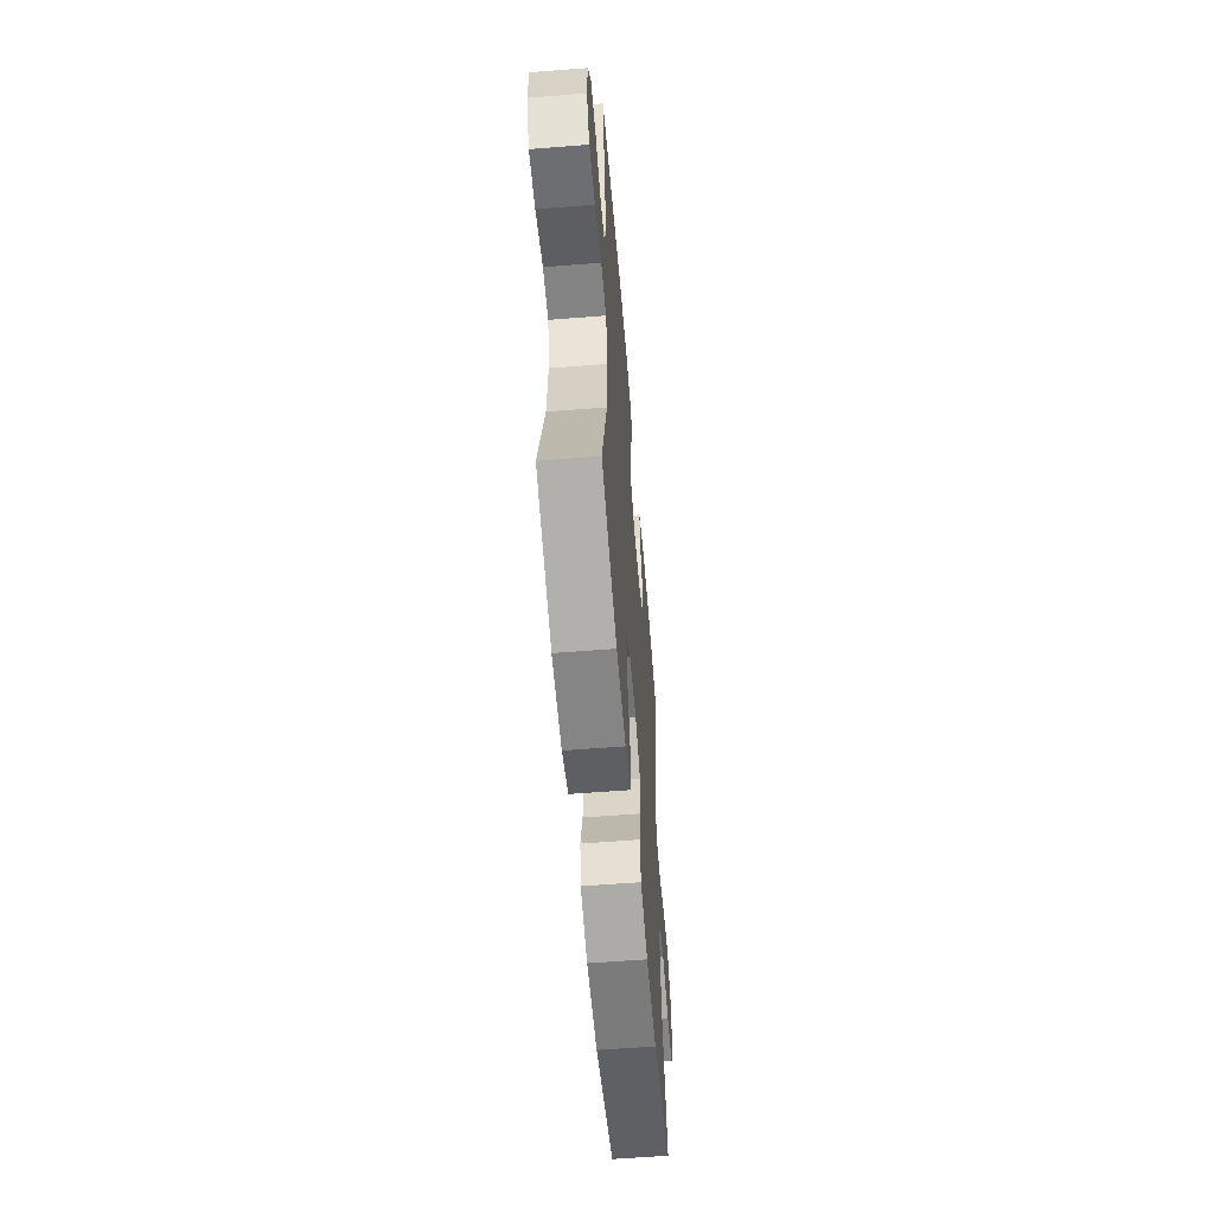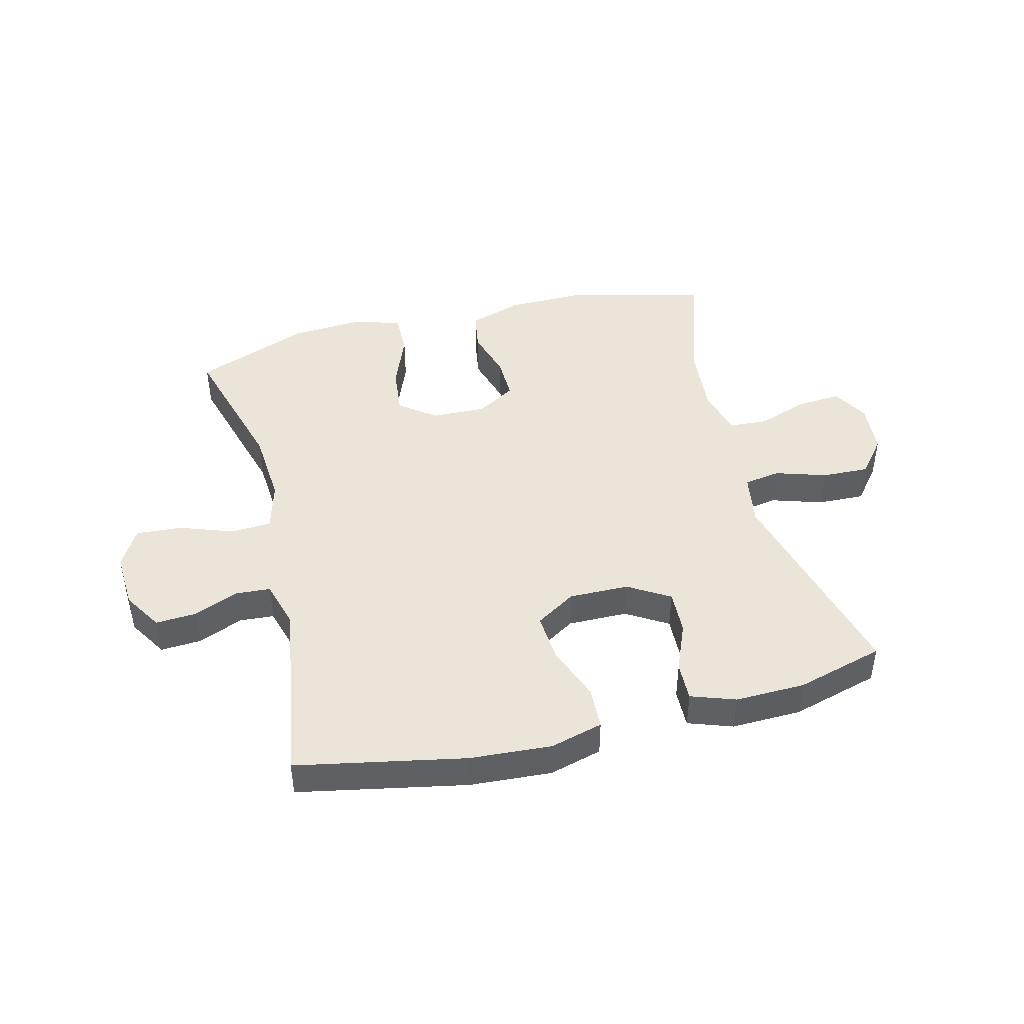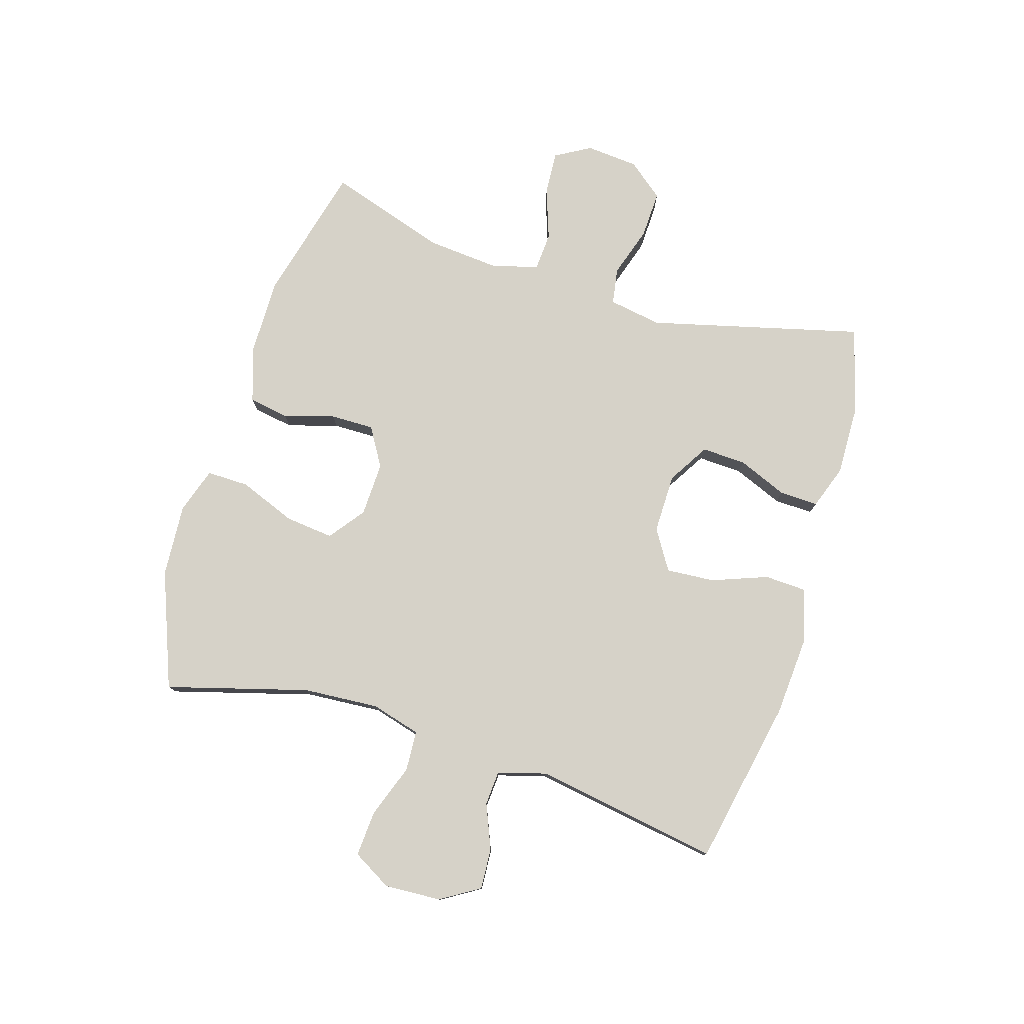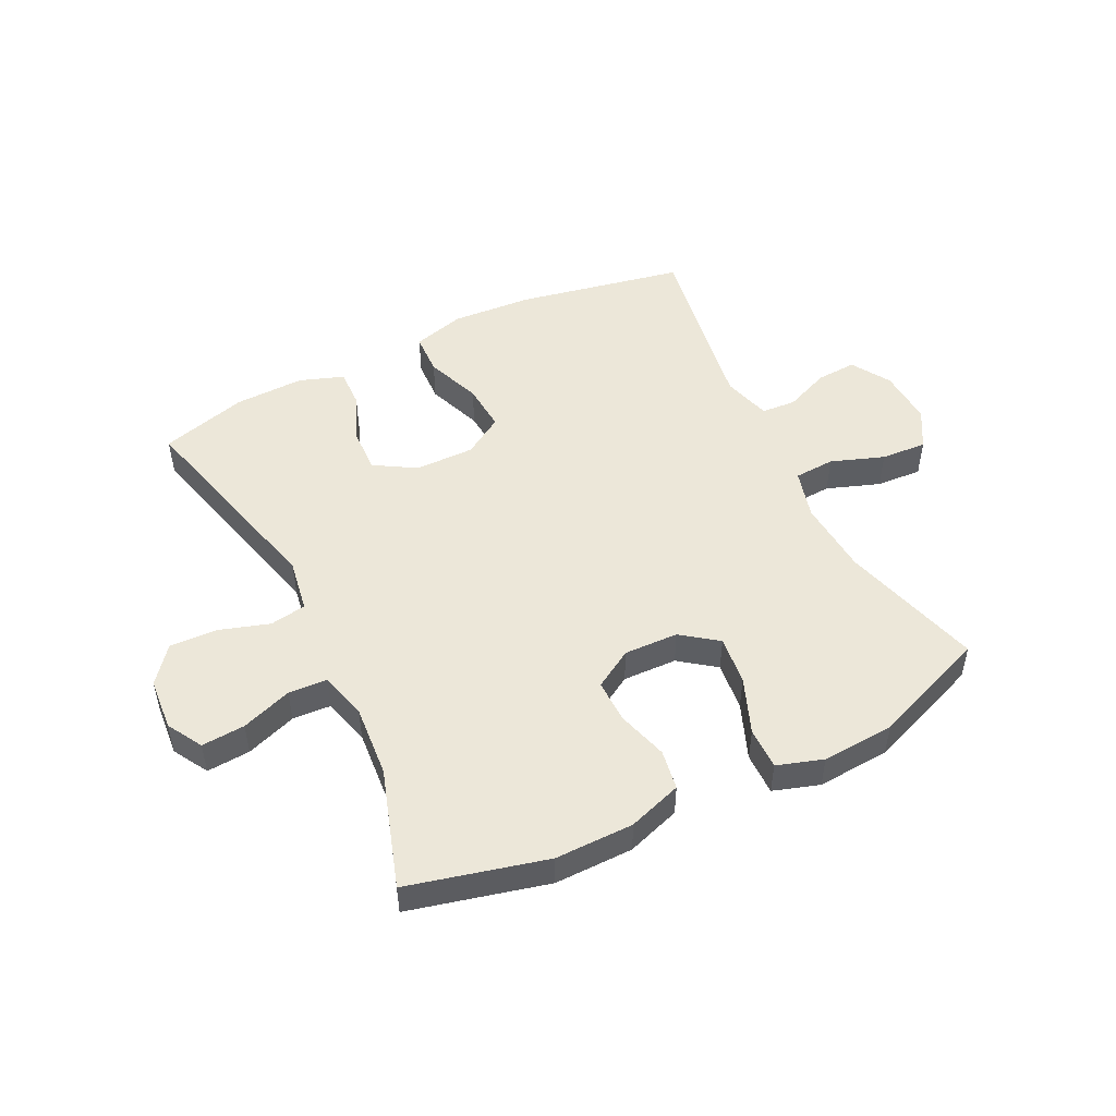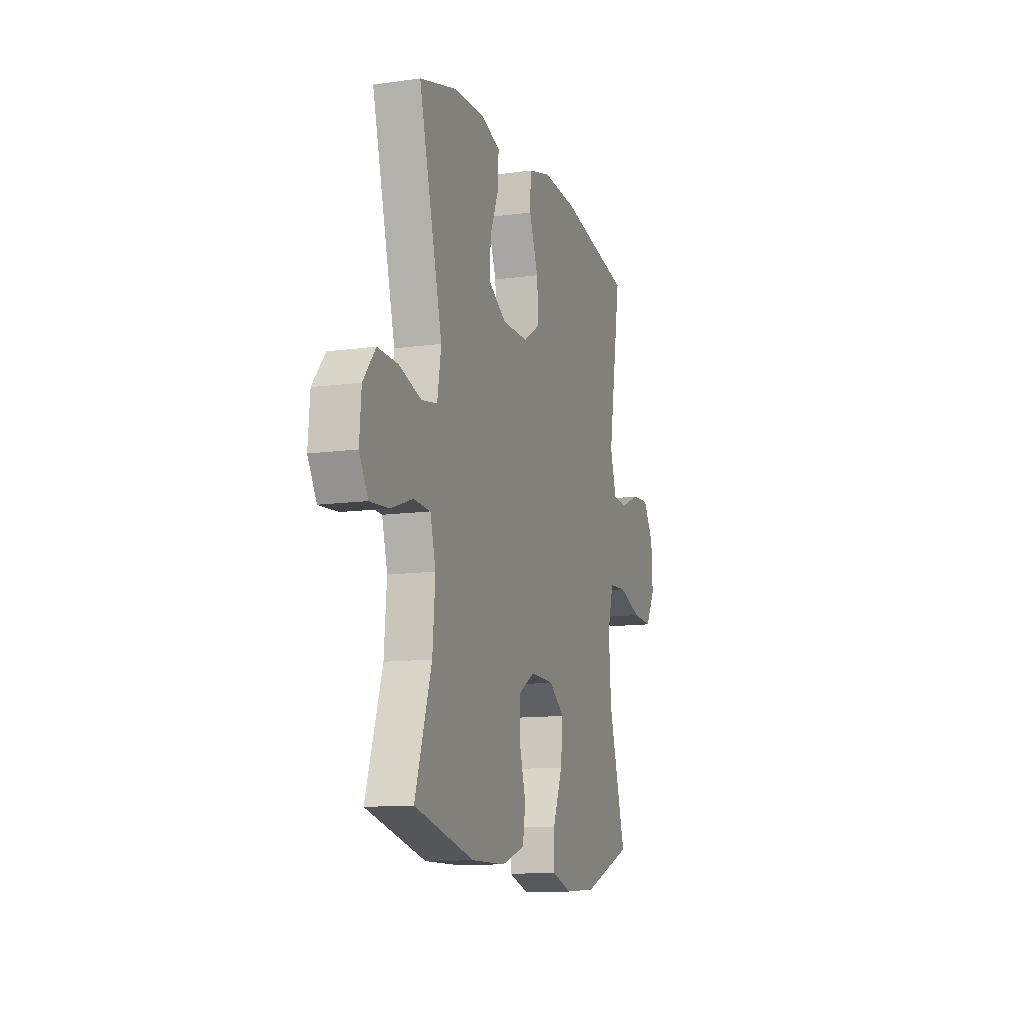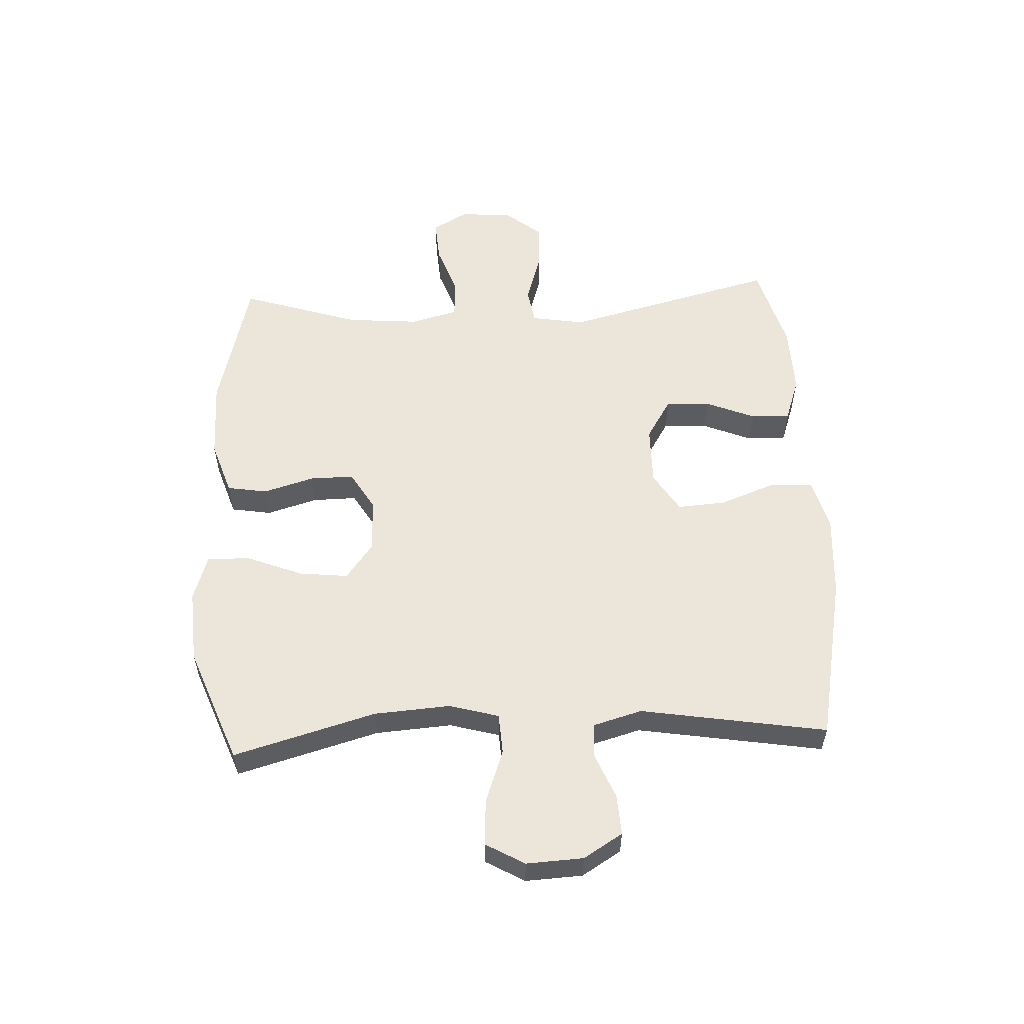
<metadata>
{"format":"obj","ext":"obj","renderer":"f3d","projection":"perspective","resolution":1024,"background":"white","views":[{"elev":-58.0,"azim":-85.3,"up":"+Z"},{"elev":44.5,"azim":-14.1,"up":"+Y"},{"elev":78.2,"azim":-72.9,"up":"+Y"},{"elev":49.8,"azim":153.7,"up":"+Y"},{"elev":-11.8,"azim":108.4,"up":"+Z"},{"elev":55.9,"azim":-92.7,"up":"+Y"}]}
</metadata>
<code>
v 0.5 0.07 -0.5
v 0.269 0.07 -0.558
v 0.137 0.07 -0.557
v 0.047 0.07 -0.527
v 0.036 0.07 -0.46
v 0.061 0.07 -0.375
v 0.062 0.07 -0.302
v -0.003 0.07 -0.263
v -0.094 0.07 -0.266
v -0.154 0.07 -0.311
v -0.145 0.07 -0.393
v -0.108 0.07 -0.487
v -0.107 0.07 -0.558
v -0.184 0.07 -0.583
v -0.306 0.07 -0.575
v -0.5 0.07 -0.5
v -0.433 0.07 -0.263
v -0.424 0.07 -0.136
v -0.447 0.07 -0.053
v -0.515 0.07 -0.049
v -0.604 0.07 -0.081
v -0.681 0.07 -0.086
v -0.718 0.07 -0.021
v -0.713 0.07 0.074
v -0.673 0.07 0.139
v -0.605 0.07 0.135
v -0.53 0.07 0.104
v -0.472 0.07 0.108
v -0.449 0.07 0.189
v -0.5 0.07 0.5
v -0.22 0.07 0.555
v -0.084 0.07 0.564
v 0.004 0.07 0.54
v 0.007 0.07 0.469
v -0.028 0.07 0.376
v -0.034 0.07 0.295
v 0.033 0.07 0.253
v 0.133 0.07 0.254
v 0.202 0.07 0.296
v 0.199 0.07 0.37
v 0.165 0.07 0.453
v 0.163 0.07 0.518
v 0.237 0.07 0.544
v 0.354 0.07 0.541
v 0.5 0.07 0.5
v 0.409 0.07 0.144
v 0.424 0.07 0.055
v 0.485 0.07 0.045
v 0.57 0.07 0.072
v 0.649 0.07 0.075
v 0.697 0.07 0.015
v 0.704 0.07 -0.073
v 0.67 0.07 -0.132
v 0.597 0.07 -0.127
v 0.512 0.07 -0.097
v 0.447 0.07 -0.101
v 0.426 0.07 -0.18
v 0.436 0.07 -0.301
v 0.5 0 -0.5
v 0.269 0 -0.558
v 0.137 0 -0.557
v 0.047 0 -0.527
v 0.036 0 -0.46
v 0.061 0 -0.375
v 0.062 0 -0.302
v -0.003 0 -0.263
v -0.094 0 -0.266
v -0.154 0 -0.311
v -0.145 0 -0.393
v -0.108 0 -0.487
v -0.107 0 -0.558
v -0.184 0 -0.583
v -0.306 0 -0.575
v -0.5 0 -0.5
v -0.433 0 -0.263
v -0.424 0 -0.136
v -0.447 0 -0.053
v -0.515 0 -0.049
v -0.604 0 -0.081
v -0.681 0 -0.086
v -0.718 0 -0.021
v -0.713 0 0.074
v -0.673 0 0.139
v -0.605 0 0.135
v -0.53 0 0.104
v -0.472 0 0.108
v -0.449 0 0.189
v -0.5 0 0.5
v -0.22 0 0.555
v -0.084 0 0.564
v 0.004 0 0.54
v 0.007 0 0.469
v -0.028 0 0.376
v -0.034 0 0.295
v 0.033 0 0.253
v 0.133 0 0.254
v 0.202 0 0.296
v 0.199 0 0.37
v 0.165 0 0.453
v 0.163 0 0.518
v 0.237 0 0.544
v 0.354 0 0.541
v 0.5 0 0.5
v 0.409 0 0.144
v 0.424 0 0.055
v 0.485 0 0.045
v 0.57 0 0.072
v 0.649 0 0.075
v 0.697 0 0.015
v 0.704 0 -0.073
v 0.67 0 -0.132
v 0.597 0 -0.127
v 0.512 0 -0.097
v 0.447 0 -0.101
v 0.426 0 -0.18
v 0.436 0 -0.301
f 52 53 54 55
f 52 55 56
f 51 52 56
f 48 49 50 51
f 48 51 56
f 47 48 56 57
f 43 44 45 46
f 43 46 47 57
f 40 41 42 43
f 39 40 43 57
f 32 33 34 35
f 32 35 36
f 29 30 31 32
f 28 29 32 36
f 24 25 26 27
f 24 27 28
f 23 24 28
f 20 21 22 23
f 19 20 23 28
f 18 19 28 36
f 14 15 16 17
f 11 12 13 14
f 10 11 14 17
f 9 10 17 18
f 3 4 5 6
f 3 6 7
f 58 1 2 3
f 58 3 7
f 38 39 57 58
f 37 38 58 7
f 36 37 7 8
f 8 9 18 36
f 113 112 111 110
f 114 113 110
f 114 110 109
f 109 108 107 106
f 114 109 106
f 115 114 106 105
f 104 103 102 101
f 115 105 104 101
f 101 100 99 98
f 115 101 98 97
f 93 92 91 90
f 94 93 90
f 90 89 88 87
f 94 90 87 86
f 85 84 83 82
f 86 85 82
f 86 82 81
f 81 80 79 78
f 86 81 78 77
f 94 86 77 76
f 75 74 73 72
f 72 71 70 69
f 75 72 69 68
f 76 75 68 67
f 64 63 62 61
f 65 64 61
f 61 60 59 116
f 65 61 116
f 116 115 97 96
f 65 116 96 95
f 66 65 95 94
f 94 76 67 66
f 1 59 60 2
f 2 60 61 3
f 3 61 62 4
f 4 62 63 5
f 5 63 64 6
f 6 64 65 7
f 7 65 66 8
f 8 66 67 9
f 9 67 68 10
f 10 68 69 11
f 11 69 70 12
f 12 70 71 13
f 13 71 72 14
f 14 72 73 15
f 15 73 74 16
f 16 74 75 17
f 17 75 76 18
f 18 76 77 19
f 19 77 78 20
f 20 78 79 21
f 21 79 80 22
f 22 80 81 23
f 23 81 82 24
f 24 82 83 25
f 25 83 84 26
f 26 84 85 27
f 27 85 86 28
f 28 86 87 29
f 29 87 88 30
f 30 88 89 31
f 31 89 90 32
f 32 90 91 33
f 33 91 92 34
f 34 92 93 35
f 35 93 94 36
f 36 94 95 37
f 37 95 96 38
f 38 96 97 39
f 39 97 98 40
f 40 98 99 41
f 41 99 100 42
f 42 100 101 43
f 43 101 102 44
f 44 102 103 45
f 45 103 104 46
f 46 104 105 47
f 47 105 106 48
f 48 106 107 49
f 49 107 108 50
f 50 108 109 51
f 51 109 110 52
f 52 110 111 53
f 53 111 112 54
f 54 112 113 55
f 55 113 114 56
f 56 114 115 57
f 57 115 116 58
f 58 116 59 1

</code>
